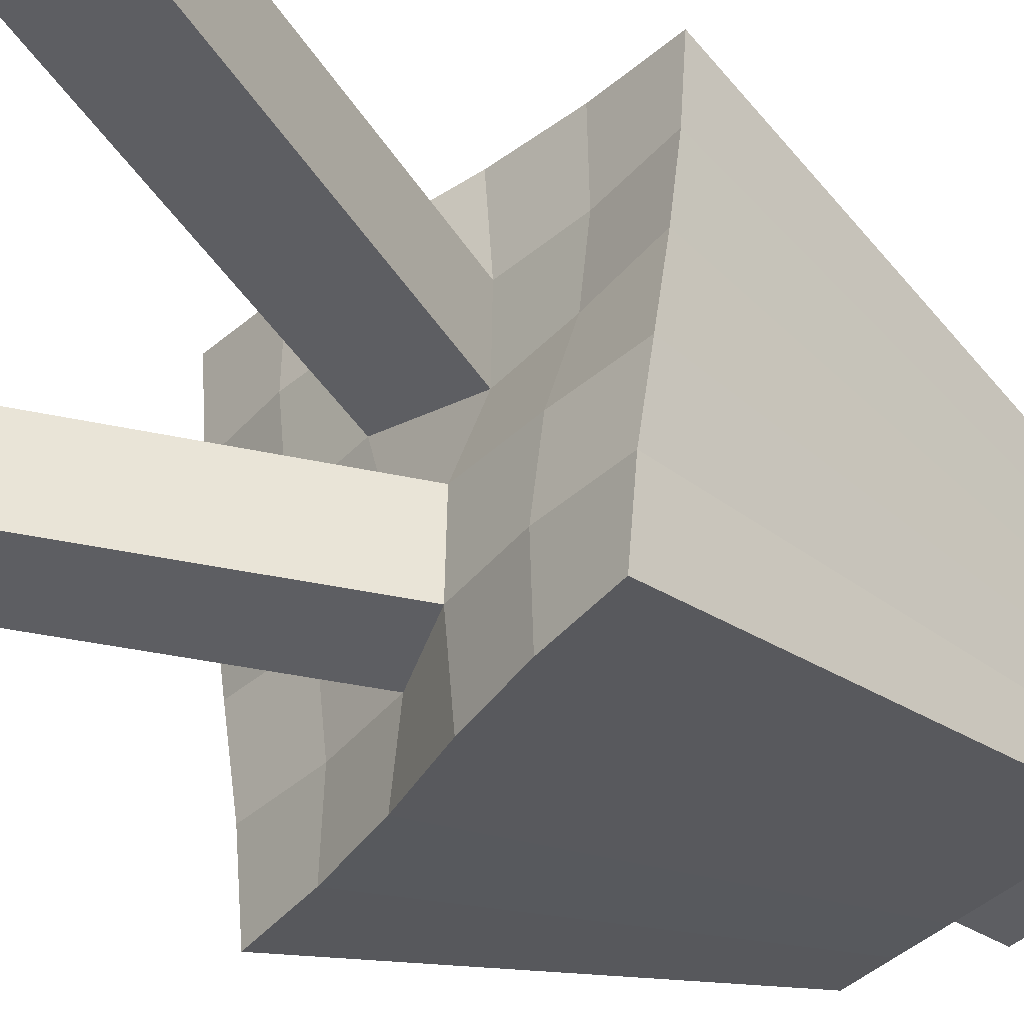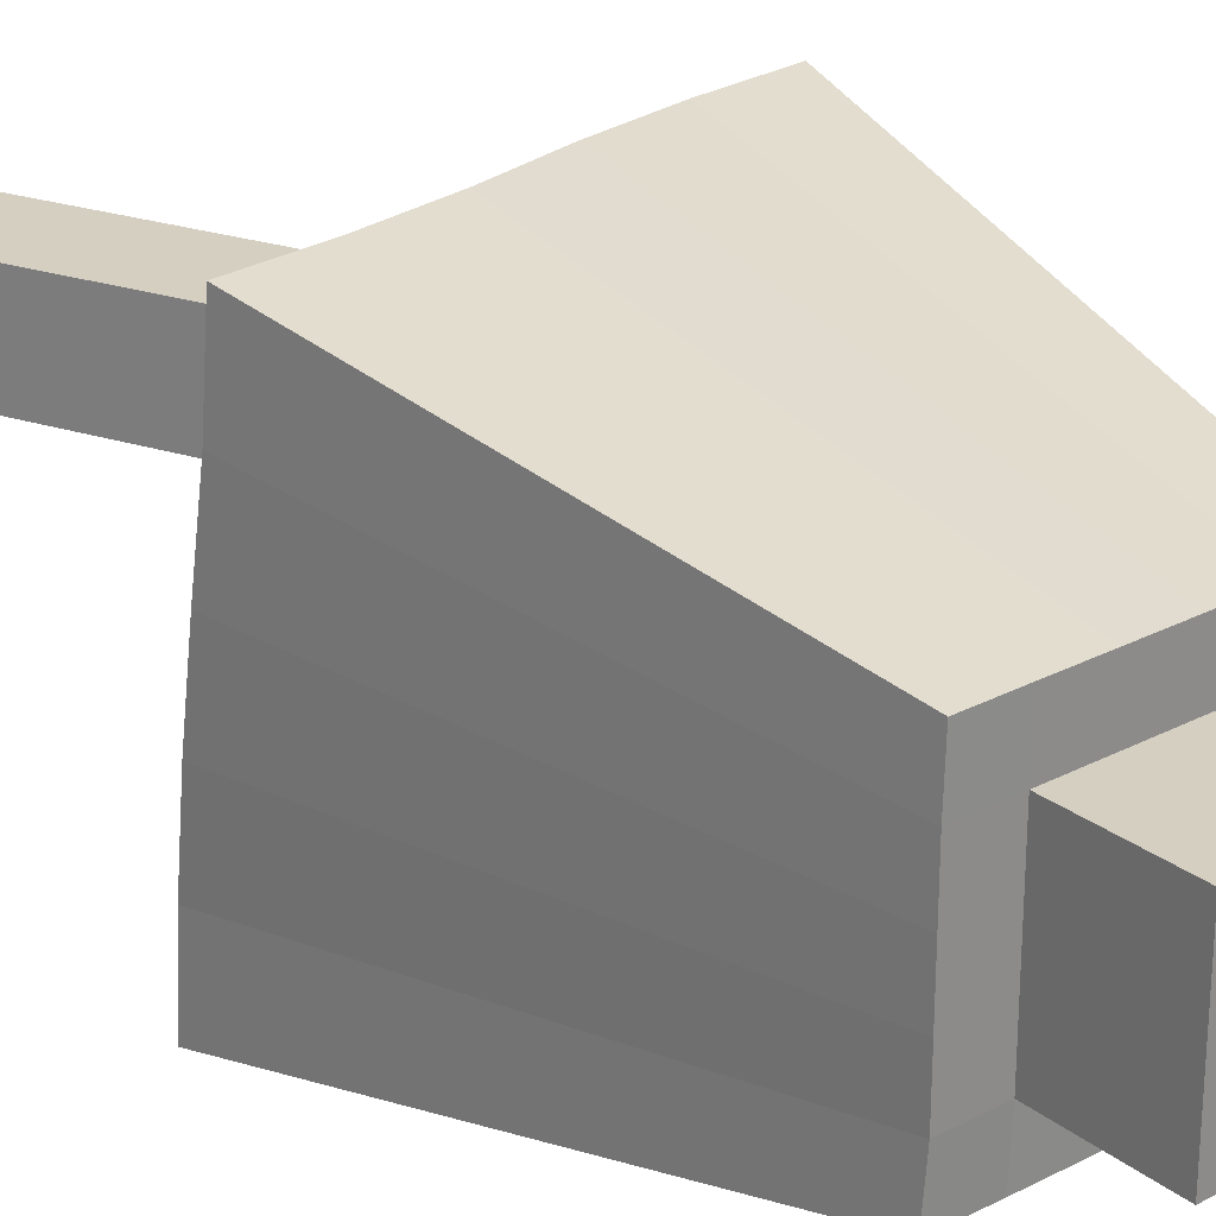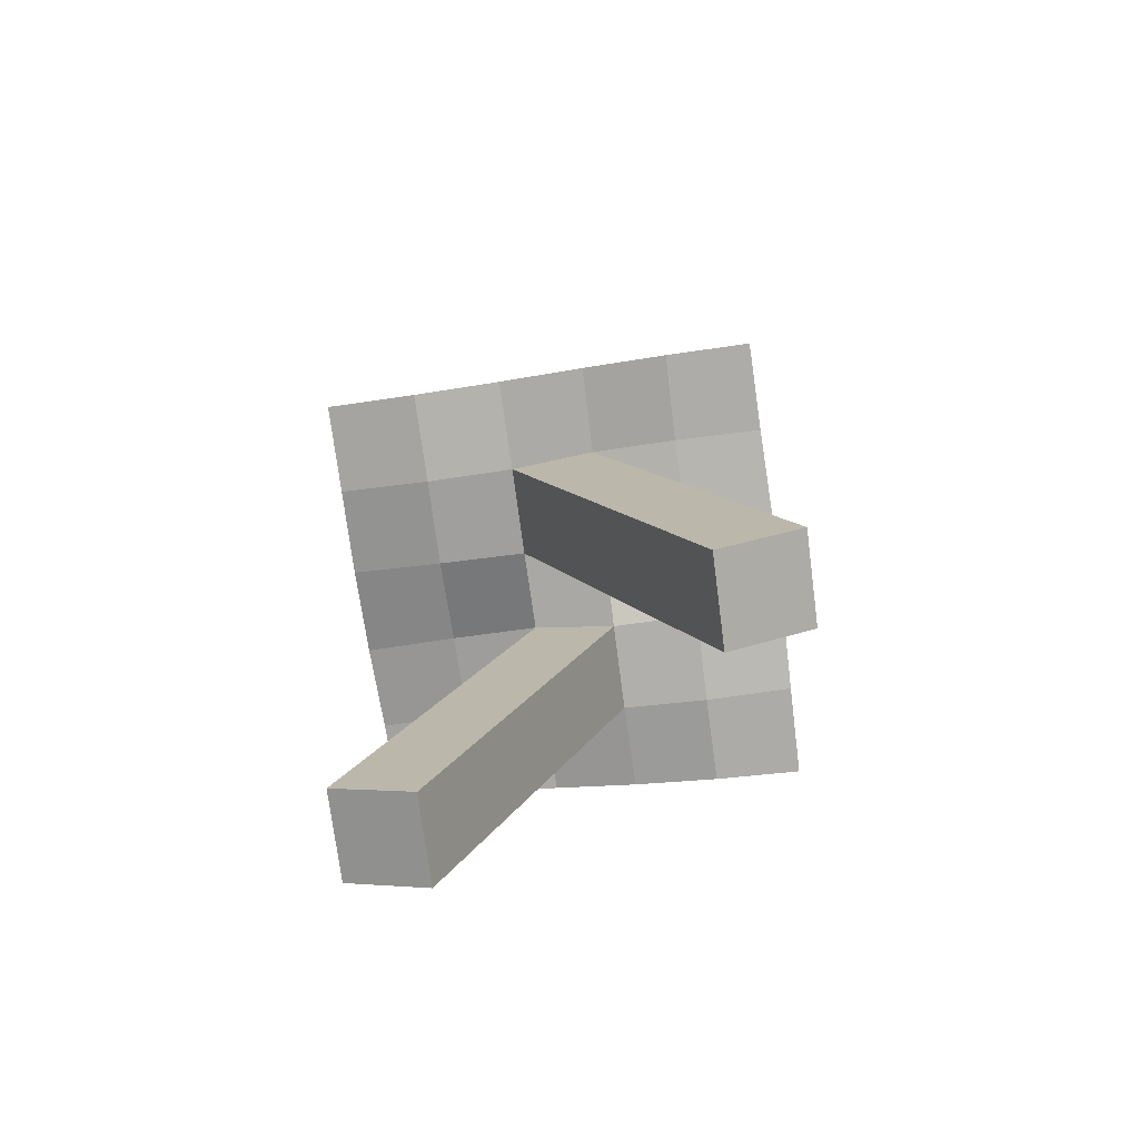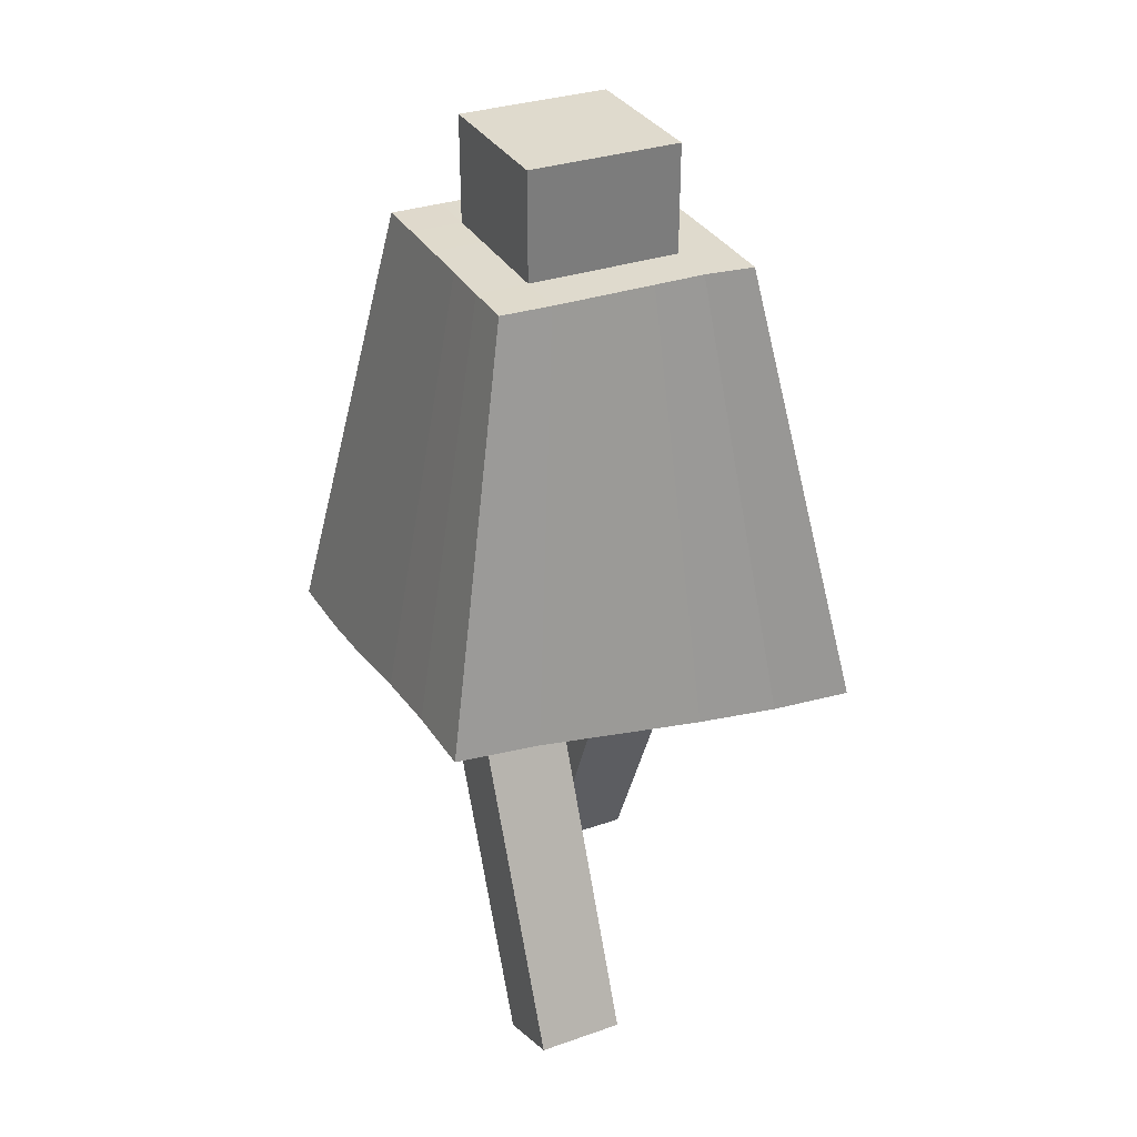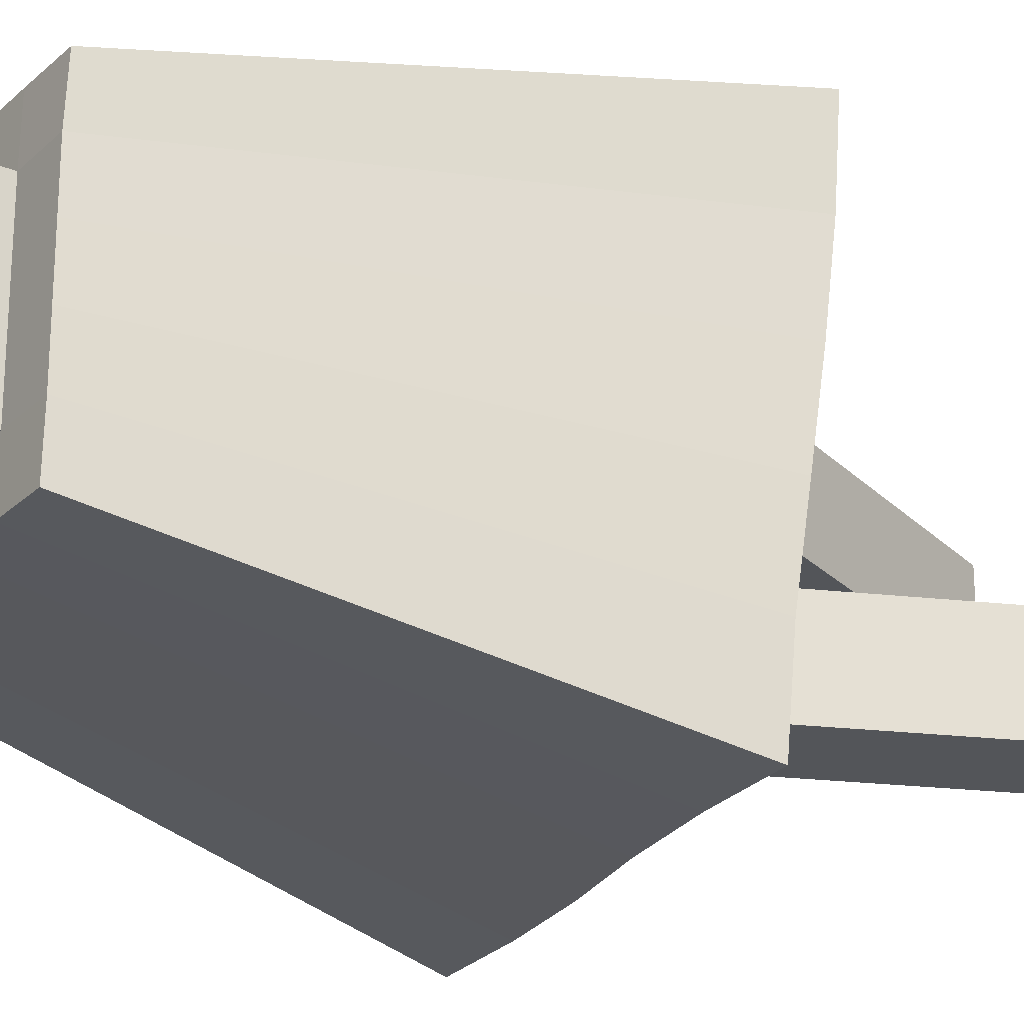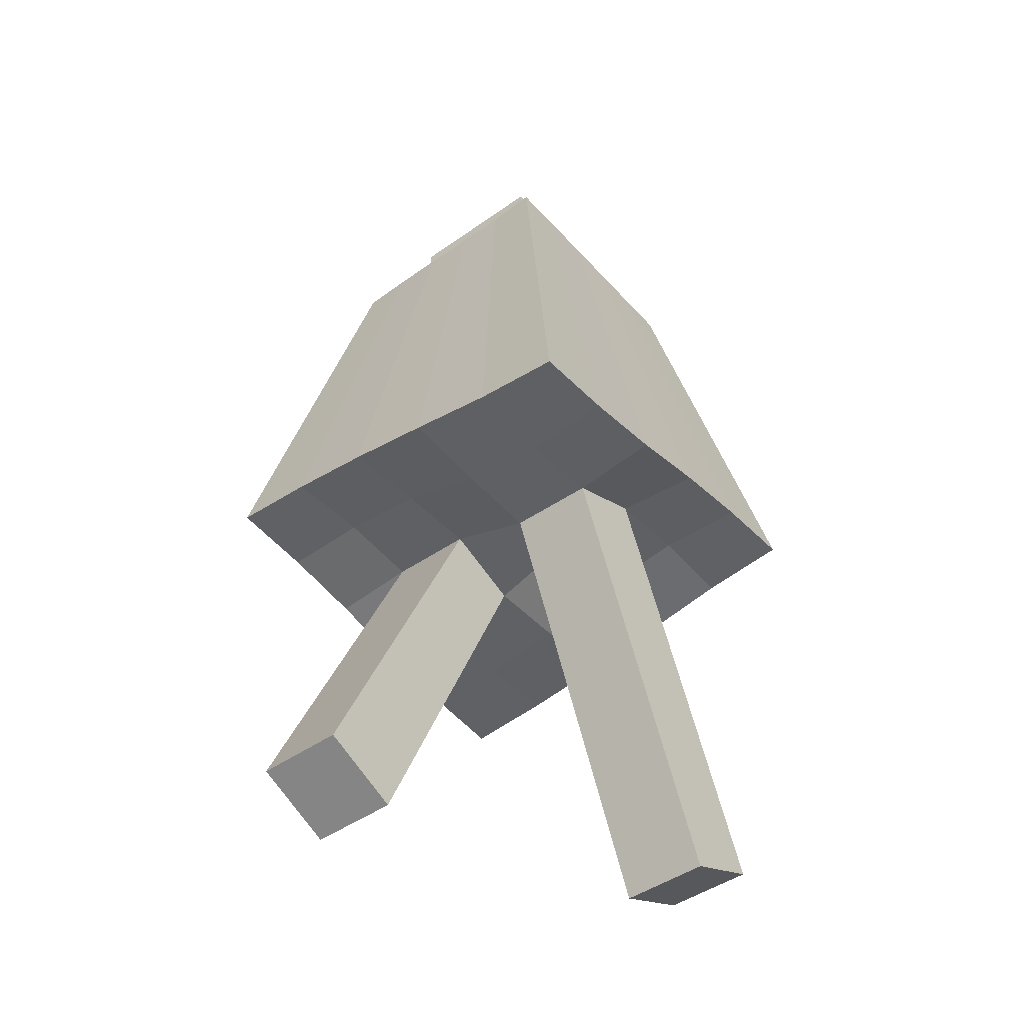
<metadata>
{"format":"obj","ext":"obj","renderer":"f3d","projection":"perspective","resolution":1024,"background":"white","views":[{"elev":-38.7,"azim":51.3,"up":"+Z"},{"elev":25.9,"azim":140.3,"up":"+Z"},{"elev":-74.8,"azim":7.4,"up":"+Y"},{"elev":32.6,"azim":64.5,"up":"+Y"},{"elev":-24.4,"azim":-124.0,"up":"+Z"},{"elev":-46.2,"azim":129.0,"up":"+Y"}]}
</metadata>
<code>
o Cube
v 0.9603 2.072 -1
v 0.9614 2.327 1
v -0.9592 2.073 1
v -0.9602 2.327 -1
v 0.6027 4.192 -0.5895
v 0.5833 4.199 0.5895
v -0.6001 4.193 0.5895
v -0.5804 4.2 -0.5895
v 0.9654 2.107 -0.6
v 0.9738 2.166 -0.2
v 0.9743 2.231 0.2
v 0.9663 2.291 0.6
v -0.9645 2.108 0.6
v -0.9731 2.167 0.2
v -0.9735 2.231 -0.2
v -0.9653 2.291 -0.6
v 0.5895 4.199 -0.3537
v 0.5895 4.199 -0.1179
v 0.5895 4.199 0.1179
v 0.5895 4.199 0.3537
v -0.5895 4.199 0.3537
v -0.5895 4.199 0.1179
v -0.5895 4.199 -0.1179
v -0.5895 4.199 -0.3537
v 0.3537 4.199 -0.1179
v -0.3537 4.199 -0.1179
v -0.5721 2.139 0.2
v -0.1812 2.131 0.2
v 0.1866 2.269 0.2
v 0.5743 2.26 0.2
v -0.3478 4.199 -0.5895
v -0.1152 4.198 -0.5895
v 0.1209 4.198 -0.5895
v 0.3615 4.196 -0.5895
v 0.3537 4.199 0.1179
v -0.3537 4.199 0.1179
v 0.3537 4.199 0.3537
v 0.1179 4.199 0.3537
v -0.1179 4.199 0.3537
v -0.3537 4.199 0.3537
v -0.3584 4.197 0.5895
v -0.1179 4.199 0.5895
v 0.1179 4.199 0.5895
v 0.3512 4.199 0.5895
v -0.5698 2.306 -0.6
v -0.185 2.274 -0.6
v 0.1838 2.123 -0.6
v 0.5696 2.091 -0.6
v -0.5733 2.296 -1
v -0.1901 2.239 -1
v 0.1897 2.158 -1
v 0.5731 2.101 -1
v 0.3537 4.199 -0.3537
v 0.1179 4.199 -0.3537
v -0.1179 4.199 -0.3537
v -0.3537 4.199 -0.3537
v -0.5718 2.102 1
v -0.1882 2.159 1
v 0.1915 2.24 1
v 0.5746 2.297 1
v -0.573 2.259 -0.2
v -0.1843 2.267 -0.2
v 0.1836 2.131 -0.2
v 0.5733 2.139 -0.2
v -0.5681 2.092 0.6
v -0.1815 2.124 0.6
v 0.1873 2.275 0.6
v 0.5713 2.307 0.6
v 0.613 0.2846 0.2
v 0.9801 0.4433 0.2
v 0.613 0.2846 0.6
v 0.9801 0.4433 0.6
v -0.9757 0.441 -0.6
v -0.6084 0.2827 -0.6
v -0.9757 0.441 -0.2
v -0.6084 0.2827 -0.2
v 0.3537 4.699 -0.1179
v 0.1179 4.699 -0.1179
v -0.1179 4.699 -0.1179
v -0.3537 4.699 -0.1179
v 0.3537 4.699 0.1179
v 0.1179 4.699 0.1179
v -0.1179 4.699 0.1179
v -0.3537 4.699 0.1179
v 0.3537 4.699 0.3537
v 0.1179 4.699 0.3537
v -0.1179 4.699 0.3537
v -0.3537 4.699 0.3537
v 0.3537 4.699 -0.3537
v 0.1179 4.699 -0.3537
v -0.1179 4.699 -0.3537
v -0.3537 4.699 -0.3537
f 65 57 3 13
f 40 21 7 41
f 12 20 6 2
f 57 41 7 3
f 16 24 8 4
f 31 49 4 8
f 49 45 16 4
f 45 61 15 16
f 61 27 14 15
f 27 65 13 14
f 31 8 24 56
f 56 24 23 26
f 26 23 22 36
f 36 22 21 40
f 1 5 17 9
f 9 17 18 10
f 10 18 19 11
f 11 19 20 12
f 3 7 21 13
f 13 21 22 14
f 14 22 23 15
f 15 23 24 16
f 34 52 51 33
f 60 44 43 59
f 38 39 42 43
f 67 59 58 66
f 32 50 49 31
f 59 43 42 58
f 51 47 46 50
f 33 51 50 32
f 58 42 41 57
f 66 58 57 65
f 20 37 44 6
f 12 2 60 68
f 2 6 44 60
f 5 1 52 34
f 52 48 47 51
f 1 9 48 52
f 50 46 45 49
f 68 60 59 67
f 37 38 43 44
f 39 40 41 42
f 9 10 64 48
f 48 64 63 47
f 63 62 75 76
f 46 62 61 45
f 10 11 30 64
f 64 30 29 63
f 63 29 28 62
f 62 28 27 61
f 11 12 68 30
f 30 68 67 29
f 67 66 71 72
f 28 66 65 27
f 5 34 53 17
f 34 33 54 53
f 33 32 55 54
f 32 31 56 55
f 17 53 25 18
f 35 25 77 81
f 38 37 85 86
f 56 26 80 92
f 18 25 35 19
f 55 56 92 91
f 37 35 81 85
f 53 54 90 89
f 19 35 37 20
f 26 36 84 80
f 39 38 86 87
f 25 53 89 77
f 70 72 71 69
f 29 67 72 70
f 28 29 70 69
f 66 28 69 71
f 74 76 75 73
f 47 63 76 74
f 46 47 74 73
f 62 46 73 75
f 89 90 78 77
f 90 91 79 78
f 91 92 80 79
f 77 78 82 81
f 78 79 83 82
f 79 80 84 83
f 81 82 86 85
f 82 83 87 86
f 83 84 88 87
f 54 55 91 90
f 40 39 87 88
f 36 40 88 84

</code>
